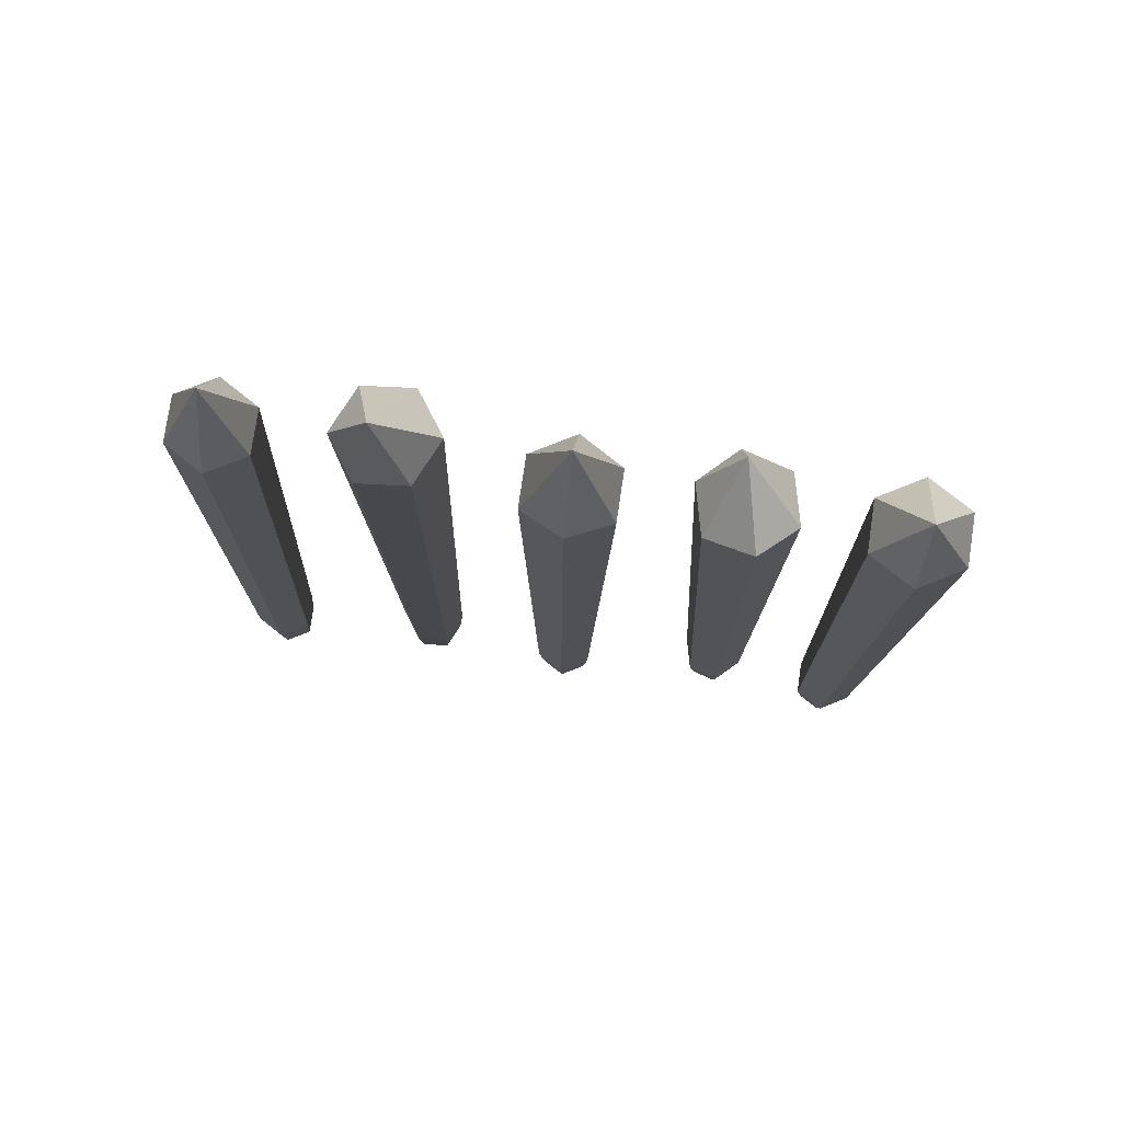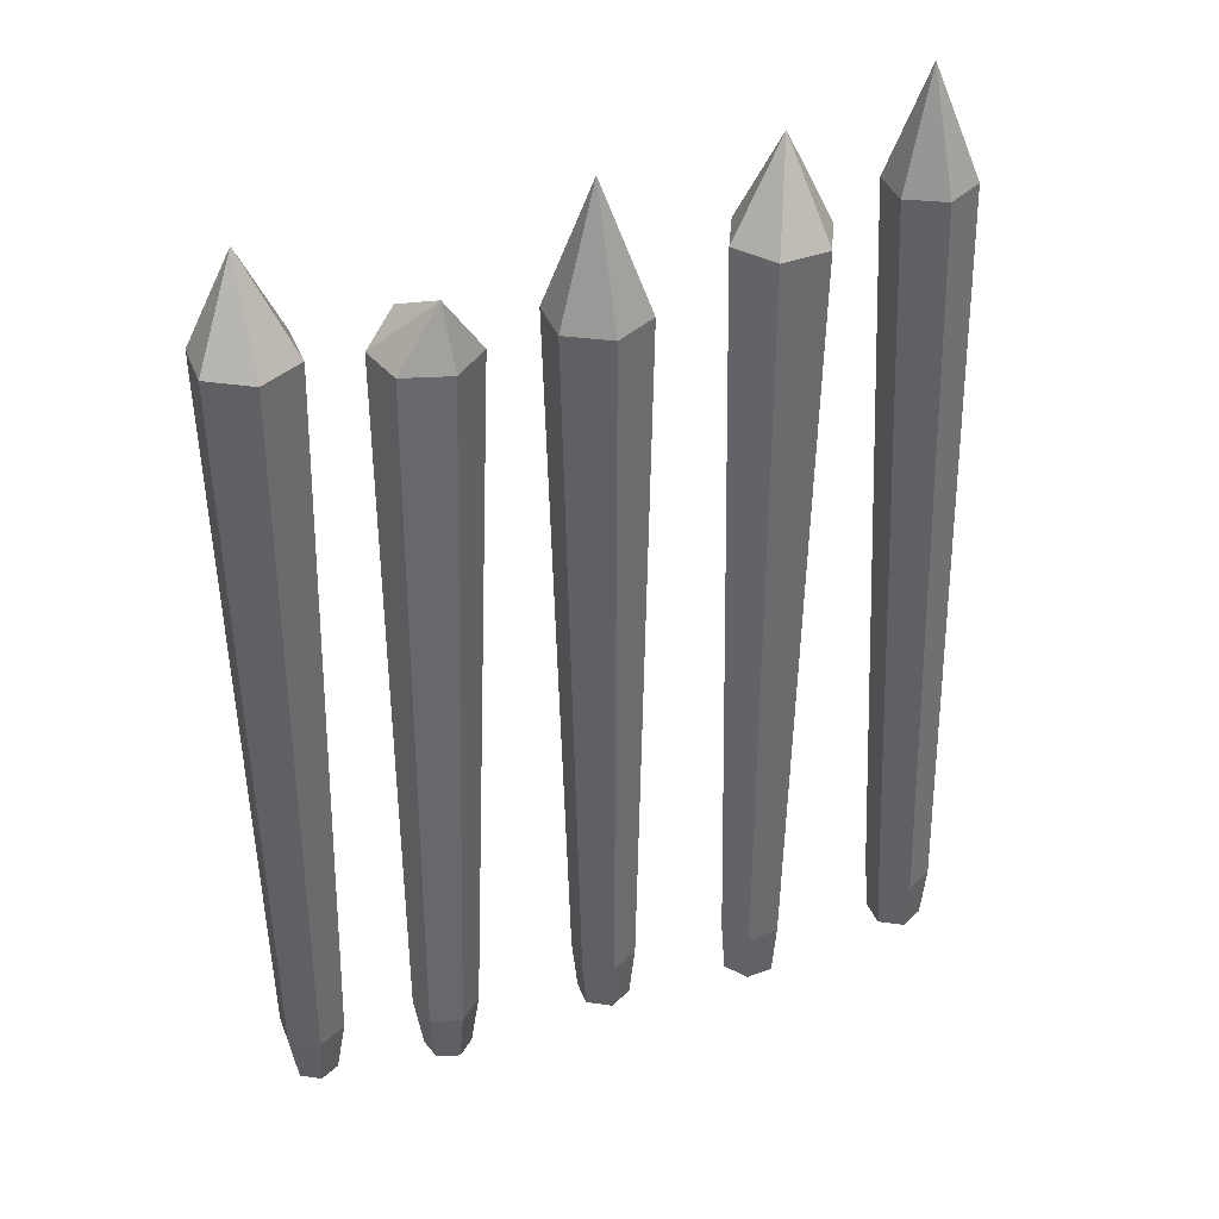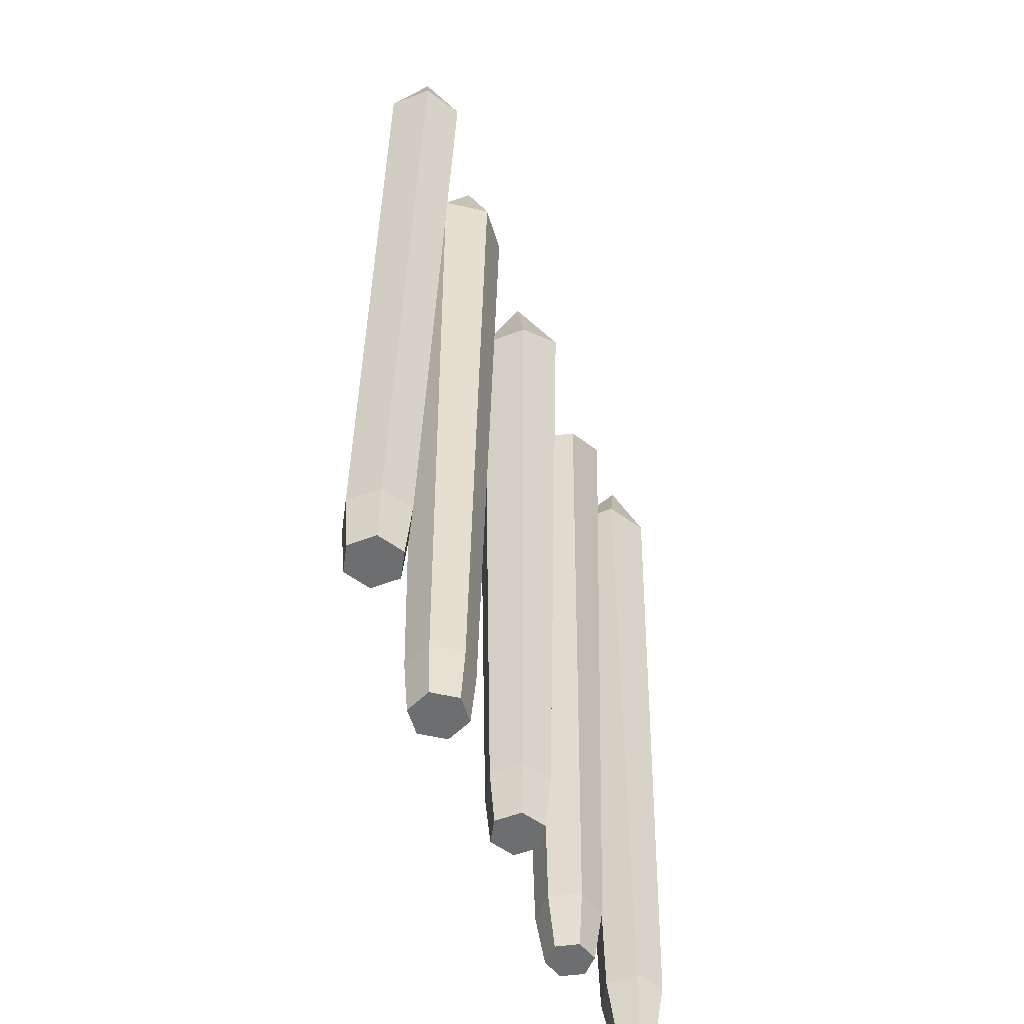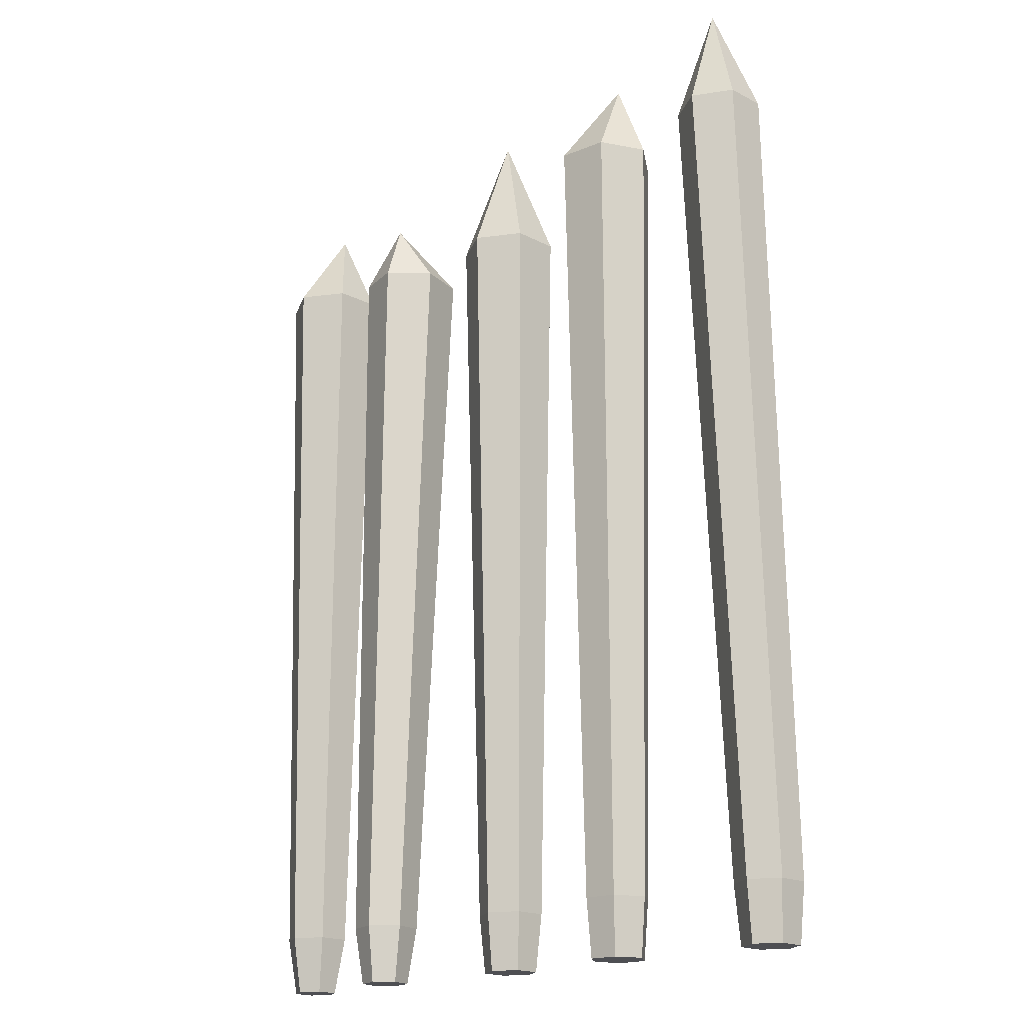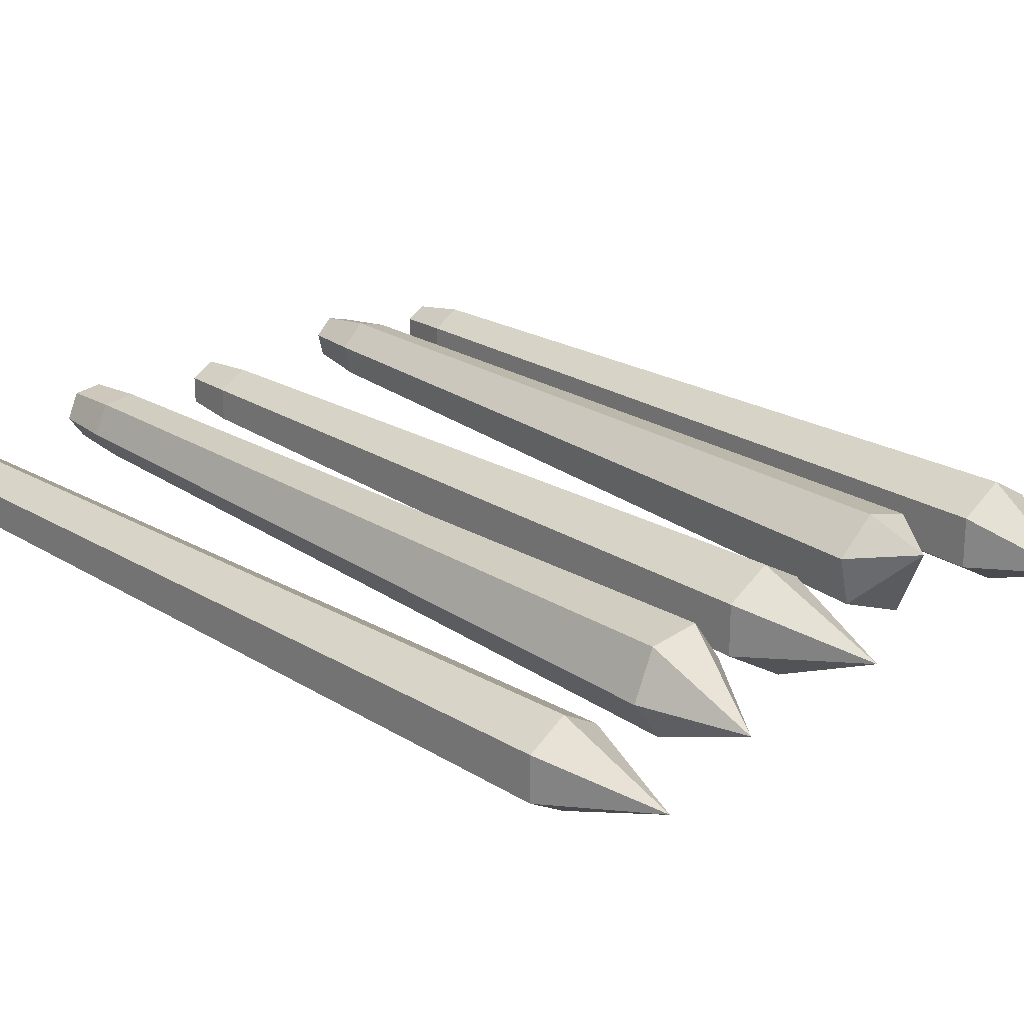
<metadata>
{"format":"obj","ext":"obj","renderer":"f3d","projection":"perspective","resolution":1024,"background":"white","views":[{"elev":77.7,"azim":-171.6,"up":"+Y"},{"elev":37.5,"azim":-19.8,"up":"+Y"},{"elev":-54.2,"azim":112.1,"up":"+Y"},{"elev":-18.1,"azim":44.5,"up":"+Y"},{"elev":23.0,"azim":137.4,"up":"+Z"}]}
</metadata>
<code>
g stakes
v -0.9201 2.018 -0.001207
v -0.8072 2.26 -0.1041
v -0.8072 2.017 0.0642
v -0.8072 2.019 -0.1959
v -0.8072 2.26 -0.1041
v -0.9196 2.019 -0.1313
v -0.6949 2.019 -0.1313
v -0.8072 2.26 -0.1041
v -0.8072 2.019 -0.1959
v -0.8072 2.017 0.0642
v -0.8072 2.26 -0.1041
v -0.6944 2.018 -0.001207
v -0.9196 2.019 -0.1313
v -0.8072 2.26 -0.1041
v -0.9201 2.018 -0.001207
v -0.6944 2.018 -0.001207
v -0.8072 2.26 -0.1041
v -0.6949 2.019 -0.1313
v -0.5125 1.965 0.04734
v -0.3995 2.12 0.02348
v -0.3879 1.965 0.08223
v -0.4507 2.012 -0.1726
v -0.3995 2.12 0.02348
v -0.5448 1.963 -0.07984
v -0.3259 1.959 -0.1346
v -0.3995 2.12 0.02348
v -0.4507 2.012 -0.1726
v -0.3879 1.965 0.08223
v -0.3995 2.12 0.02348
v -0.2944 1.96 -0.00726
v -0.5448 1.963 -0.07984
v -0.3995 2.12 0.02348
v -0.5125 1.965 0.04734
v -0.2944 1.96 -0.00726
v -0.3995 2.12 0.02348
v -0.3259 1.959 -0.1346
v -0.1321 1.964 -0.001185
v -0.02121 2.3 -0.0663
v -0.01969 1.964 0.06372
v -0.01993 2.018 -0.1961
v -0.02121 2.3 -0.0663
v -0.132 1.964 -0.1312
v 0.09257 1.965 -0.1312
v -0.02121 2.3 -0.0663
v -0.01993 2.018 -0.1961
v -0.01969 1.964 0.06372
v -0.02121 2.3 -0.0663
v 0.09273 1.965 -0.001185
v -0.132 1.964 -0.1312
v -0.02121 2.3 -0.0663
v -0.1321 1.964 -0.001185
v 0.09273 1.965 -0.001185
v -0.02121 2.3 -0.0663
v 0.09257 1.965 -0.1312
v 0.2716 2.093 -0.02547
v 0.4184 2.326 -0.0764
v 0.3477 2.092 0.08058
v 0.4545 2.095 -0.1567
v 0.4184 2.326 -0.0764
v 0.3255 2.094 -0.1439
v 0.5305 2.094 -0.05166
v 0.4184 2.326 -0.0764
v 0.4545 2.095 -0.1567
v 0.3477 2.092 0.08058
v 0.4184 2.326 -0.0764
v 0.4776 2.093 0.06722
v 0.3255 2.094 -0.1439
v 0.4184 2.326 -0.0764
v 0.2716 2.093 -0.02547
v 0.4776 2.093 0.06722
v 0.4184 2.326 -0.0764
v 0.5305 2.094 -0.05166
v 0.8751 2.14 -0.1378
v 0.7691 2.43 -0.08197
v 0.7785 2.137 -0.1936
v 0.6818 2.134 -0.1378
v 0.7691 2.43 -0.08197
v 0.6818 2.134 -0.02615
v 0.7785 2.137 -0.1936
v 0.7691 2.43 -0.08197
v 0.6818 2.134 -0.1378
v 0.6818 2.134 -0.02615
v 0.7691 2.43 -0.08197
v 0.7785 2.137 0.02966
v 0.8751 2.14 -0.02615
v 0.7691 2.43 -0.08197
v 0.8751 2.14 -0.1378
v 0.7785 2.137 0.02966
v 0.7691 2.43 -0.08197
v 0.8751 2.14 -0.02615
v -0.7329 0.002379 -0.109
v -0.7329 0.002379 -0.02317
v -0.6944 2.018 -0.001207
v -0.6949 2.019 -0.1313
v -0.8072 0.002379 0.01975
v -0.8816 0.002379 -0.02317
v -0.9201 2.018 -0.001207
v -0.8072 2.017 0.0642
v -0.8816 0.002379 -0.109
v -0.8072 0.002379 -0.1519
v -0.8072 2.019 -0.1959
v -0.9196 2.019 -0.1313
v -0.8072 0.002379 -0.1519
v -0.7329 0.002379 -0.109
v -0.6949 2.019 -0.1313
v -0.8072 2.019 -0.1959
v -0.7329 0.002379 -0.02317
v -0.8072 0.002379 0.01975
v -0.8072 2.017 0.0642
v -0.6944 2.018 -0.001207
v -0.8816 0.002379 -0.02317
v -0.8816 0.002379 -0.109
v -0.9196 2.019 -0.1313
v -0.9201 2.018 -0.001207
v -0.3982 0.002379 -0.08333
v -0.3774 0.002379 -8e-05
v -0.2944 1.96 -0.00726
v -0.3259 1.959 -0.1346
v -0.439 0.002379 0.05961
v -0.5216 0.002379 0.03603
v -0.5125 1.965 0.04734
v -0.3879 1.965 0.08223
v -0.5424 0.002379 -0.04722
v -0.4807 0.002379 -0.1069
v -0.4507 2.012 -0.1726
v -0.5448 1.963 -0.07984
v -0.4807 0.002379 -0.1069
v -0.3982 0.002379 -0.08333
v -0.3259 1.959 -0.1346
v -0.4507 2.012 -0.1726
v -0.3774 0.002379 -8e-05
v -0.439 0.002379 0.05961
v -0.3879 1.965 0.08223
v -0.2944 1.96 -0.00726
v -0.5216 0.002379 0.03603
v -0.5424 0.002379 -0.04722
v -0.5448 1.963 -0.07984
v -0.5125 1.965 0.04734
v 0.0649 0.002379 -0.109
v 0.06489 0.002379 -0.02317
v 0.09273 1.965 -0.001185
v 0.09257 1.965 -0.1312
v -0.009446 0.002379 0.01975
v -0.08379 0.002379 -0.02317
v -0.1321 1.964 -0.001185
v -0.01969 1.964 0.06372
v -0.08379 0.002379 -0.109
v -0.009446 0.002379 -0.1519
v -0.01993 2.018 -0.1961
v -0.132 1.964 -0.1312
v -0.009446 0.002379 -0.1519
v 0.0649 0.002379 -0.109
v 0.09257 1.965 -0.1312
v -0.01993 2.018 -0.1961
v 0.06489 0.002379 -0.02317
v -0.009446 0.002379 0.01975
v -0.01969 1.964 0.06372
v 0.09273 1.965 -0.001185
v -0.08379 0.002379 -0.02317
v -0.08379 0.002379 -0.109
v -0.132 1.964 -0.1312
v -0.1321 1.964 -0.001185
v 0.4365 0.002379 -0.1166
v 0.4866 0.002379 -0.04691
v 0.5305 2.094 -0.05166
v 0.4545 2.095 -0.1567
v 0.3511 0.002379 -0.1079
v 0.4365 0.002379 -0.1166
v 0.4545 2.095 -0.1567
v 0.3255 2.094 -0.1439
v 0.366 0.002379 0.03998
v 0.3158 0.002379 -0.02966
v 0.2716 2.093 -0.02547
v 0.3477 2.092 0.08058
v 0.4866 0.002379 -0.04691
v 0.4514 0.002379 0.03136
v 0.4776 2.093 0.06722
v 0.5305 2.094 -0.05166
v 0.4514 0.002379 0.03136
v 0.366 0.002379 0.03998
v 0.3477 2.092 0.08058
v 0.4776 2.093 0.06722
v 0.3158 0.002379 -0.02966
v 0.3511 0.002379 -0.1079
v 0.3255 2.094 -0.1439
v 0.2716 2.093 -0.02547
v 0.7817 0.002379 -0.03905
v 0.7817 0.002379 -0.1249
v 0.6818 2.134 -0.1378
v 0.6818 2.134 -0.02615
v 0.9303 0.002379 -0.03905
v 0.856 0.002379 0.003867
v 0.7785 2.137 0.02966
v 0.8751 2.14 -0.02615
v 0.856 0.002379 0.003867
v 0.7817 0.002379 -0.03905
v 0.6818 2.134 -0.02615
v 0.7785 2.137 0.02966
v 0.7817 0.002379 -0.1249
v 0.856 0.002379 -0.1678
v 0.7785 2.137 -0.1936
v 0.6818 2.134 -0.1378
v 0.9303 0.002379 -0.1249
v 0.9303 0.002379 -0.03905
v 0.8751 2.14 -0.02615
v 0.8751 2.14 -0.1378
v 0.856 0.002379 -0.1678
v 0.9303 0.002379 -0.1249
v 0.8751 2.14 -0.1378
v 0.7785 2.137 -0.1936
v -0.8816 0.002379 -0.02317
v -0.8583 -0.1501 -0.0366
v -0.8583 -0.1501 -0.09557
v -0.8816 0.002379 -0.109
v -0.7329 0.002379 -0.109
v -0.7562 -0.1501 -0.09557
v -0.7562 -0.1501 -0.0366
v -0.7329 0.002379 -0.02317
v -0.8072 0.002379 0.01975
v -0.8072 -0.1501 -0.007115
v -0.8583 -0.1501 -0.0366
v -0.8816 0.002379 -0.02317
v -0.8816 0.002379 -0.109
v -0.8583 -0.1501 -0.09557
v -0.8072 -0.1501 -0.1251
v -0.8072 0.002379 -0.1519
v -0.8072 0.002379 -0.1519
v -0.8072 -0.1501 -0.1251
v -0.7562 -0.1501 -0.09557
v -0.7329 0.002379 -0.109
v -0.7329 0.002379 -0.02317
v -0.7562 -0.1501 -0.0366
v -0.8072 -0.1501 -0.007115
v -0.8072 0.002379 0.01975
v -0.7562 -0.1501 -0.09557
v -0.8072 -0.1501 -0.1251
v -0.8583 -0.1501 -0.09557
v -0.7562 -0.1501 -0.0366
v -0.8583 -0.1501 -0.0366
v -0.8072 -0.1501 -0.007115
v -0.3982 0.002379 -0.08333
v -0.4151 -0.1501 -0.06704
v -0.3999 -0.1501 -0.006516
v -0.3774 0.002379 -8e-05
v -0.439 0.002379 0.05961
v -0.4447 -0.1501 0.03688
v -0.5047 -0.1501 0.01973
v -0.5216 0.002379 0.03603
v -0.5424 0.002379 -0.04722
v -0.5199 -0.1501 -0.04079
v -0.4751 -0.1501 -0.08419
v -0.4807 0.002379 -0.1069
v -0.4807 0.002379 -0.1069
v -0.4751 -0.1501 -0.08419
v -0.4151 -0.1501 -0.06704
v -0.3982 0.002379 -0.08333
v -0.3774 0.002379 -8e-05
v -0.3999 -0.1501 -0.006516
v -0.4447 -0.1501 0.03688
v -0.439 0.002379 0.05961
v -0.5216 0.002379 0.03603
v -0.5047 -0.1501 0.01973
v -0.5199 -0.1501 -0.04079
v -0.5424 0.002379 -0.04722
v -0.4151 -0.1501 -0.06704
v -0.4751 -0.1501 -0.08419
v -0.5199 -0.1501 -0.04079
v -0.3999 -0.1501 -0.006516
v -0.5047 -0.1501 0.01973
v -0.4447 -0.1501 0.03688
v 0.0649 0.002379 -0.109
v 0.05151 -0.1501 -0.1013
v 0.0515 -0.1501 -0.0309
v 0.06489 0.002379 -0.02317
v -0.009446 0.002379 0.01975
v -0.009446 -0.1501 0.004291
v -0.07039 -0.1501 -0.0309
v -0.08379 0.002379 -0.02317
v -0.08379 0.002379 -0.109
v -0.0704 -0.1501 -0.1013
v -0.009446 -0.1501 -0.1365
v -0.009446 0.002379 -0.1519
v -0.009446 0.002379 -0.1519
v -0.009446 -0.1501 -0.1365
v 0.05151 -0.1501 -0.1013
v 0.0649 0.002379 -0.109
v 0.06489 0.002379 -0.02317
v 0.0515 -0.1501 -0.0309
v -0.009446 -0.1501 0.004291
v -0.009446 0.002379 0.01975
v -0.08379 0.002379 -0.02317
v -0.07039 -0.1501 -0.0309
v -0.0704 -0.1501 -0.1013
v -0.08379 0.002379 -0.109
v 0.05151 -0.1501 -0.1013
v -0.009446 -0.1501 -0.1365
v -0.0704 -0.1501 -0.1013
v 0.0515 -0.1501 -0.0309
v -0.07039 -0.1501 -0.0309
v -0.009446 -0.1501 0.004291
v 0.4514 0.002379 0.03136
v 0.4444 -0.1501 0.02156
v 0.371 -0.1501 0.02897
v 0.366 0.002379 0.03998
v 0.4365 0.002379 -0.1166
v 0.4315 -0.1501 -0.1056
v 0.4746 -0.1501 -0.0457
v 0.4866 0.002379 -0.04691
v 0.4866 0.002379 -0.04691
v 0.4746 -0.1501 -0.0457
v 0.4444 -0.1501 0.02156
v 0.4514 0.002379 0.03136
v 0.3511 0.002379 -0.1079
v 0.3581 -0.1501 -0.09814
v 0.4315 -0.1501 -0.1056
v 0.4365 0.002379 -0.1166
v 0.3158 0.002379 -0.02966
v 0.3278 -0.1501 -0.03088
v 0.3581 -0.1501 -0.09814
v 0.3511 0.002379 -0.1079
v 0.366 0.002379 0.03998
v 0.371 -0.1501 0.02897
v 0.3278 -0.1501 -0.03088
v 0.3158 0.002379 -0.02966
v 0.4746 -0.1501 -0.0457
v 0.4315 -0.1501 -0.1056
v 0.3581 -0.1501 -0.09814
v 0.3278 -0.1501 -0.03088
v 0.4444 -0.1501 0.02156
v 0.371 -0.1501 0.02897
v 0.9303 0.002379 -0.03905
v 0.9186 -0.1501 -0.04582
v 0.856 -0.1501 -0.009665
v 0.856 0.002379 0.003867
v 0.7817 0.002379 -0.03905
v 0.7934 -0.1501 -0.04582
v 0.7934 -0.1501 -0.1181
v 0.7817 0.002379 -0.1249
v 0.9303 0.002379 -0.1249
v 0.9186 -0.1501 -0.1181
v 0.9186 -0.1501 -0.04582
v 0.9303 0.002379 -0.03905
v 0.856 0.002379 0.003867
v 0.856 -0.1501 -0.009665
v 0.7934 -0.1501 -0.04582
v 0.7817 0.002379 -0.03905
v 0.7817 0.002379 -0.1249
v 0.7934 -0.1501 -0.1181
v 0.856 -0.1501 -0.1543
v 0.856 0.002379 -0.1678
v 0.856 0.002379 -0.1678
v 0.856 -0.1501 -0.1543
v 0.9186 -0.1501 -0.1181
v 0.9303 0.002379 -0.1249
v 0.9186 -0.1501 -0.1181
v 0.856 -0.1501 -0.1543
v 0.7934 -0.1501 -0.1181
v 0.9186 -0.1501 -0.04582
v 0.7934 -0.1501 -0.04582
v 0.856 -0.1501 -0.009665
f 2 1 3
f 5 4 6
f 8 7 9
f 11 10 12
f 14 13 15
f 17 16 18
f 20 19 21
f 23 22 24
f 26 25 27
f 29 28 30
f 32 31 33
f 35 34 36
f 38 37 39
f 41 40 42
f 44 43 45
f 47 46 48
f 50 49 51
f 53 52 54
f 56 55 57
f 59 58 60
f 62 61 63
f 65 64 66
f 68 67 69
f 71 70 72
f 74 73 75
f 77 76 78
f 80 79 81
f 83 82 84
f 86 85 87
f 89 88 90
f 92 91 93
f 93 91 94
f 96 95 97
f 97 95 98
f 100 99 101
f 101 99 102
f 104 103 105
f 105 103 106
f 108 107 109
f 109 107 110
f 112 111 113
f 113 111 114
f 116 115 117
f 117 115 118
f 120 119 121
f 121 119 122
f 124 123 125
f 125 123 126
f 128 127 129
f 129 127 130
f 132 131 133
f 133 131 134
f 136 135 137
f 137 135 138
f 140 139 141
f 141 139 142
f 144 143 145
f 145 143 146
f 148 147 149
f 149 147 150
f 152 151 153
f 153 151 154
f 156 155 157
f 157 155 158
f 160 159 161
f 161 159 162
f 164 163 165
f 165 163 166
f 168 167 169
f 169 167 170
f 172 171 173
f 173 171 174
f 176 175 177
f 177 175 178
f 180 179 181
f 181 179 182
f 184 183 185
f 185 183 186
f 188 187 189
f 189 187 190
f 192 191 193
f 193 191 194
f 196 195 197
f 197 195 198
f 200 199 201
f 201 199 202
f 204 203 205
f 205 203 206
f 208 207 209
f 209 207 210
f 212 211 213
f 213 211 214
f 216 215 217
f 217 215 218
f 220 219 221
f 221 219 222
f 224 223 225
f 225 223 226
f 228 227 229
f 229 227 230
f 232 231 233
f 233 231 234
f 236 235 237
f 238 237 235
f 239 237 238
f 240 239 238
f 242 241 243
f 243 241 244
f 246 245 247
f 247 245 248
f 250 249 251
f 251 249 252
f 254 253 255
f 255 253 256
f 258 257 259
f 259 257 260
f 262 261 263
f 263 261 264
f 266 265 267
f 268 267 265
f 269 267 268
f 270 269 268
f 272 271 273
f 273 271 274
f 276 275 277
f 277 275 278
f 280 279 281
f 281 279 282
f 284 283 285
f 285 283 286
f 288 287 289
f 289 287 290
f 292 291 293
f 293 291 294
f 296 295 297
f 298 297 295
f 299 297 298
f 300 299 298
f 302 301 303
f 303 301 304
f 306 305 307
f 307 305 308
f 310 309 311
f 311 309 312
f 314 313 315
f 315 313 316
f 318 317 319
f 319 317 320
f 322 321 323
f 323 321 324
f 326 325 327
f 328 327 325
f 329 328 325
f 330 328 329
f 332 331 333
f 333 331 334
f 336 335 337
f 337 335 338
f 340 339 341
f 341 339 342
f 344 343 345
f 345 343 346
f 348 347 349
f 349 347 350
f 352 351 353
f 353 351 354
f 356 355 357
f 358 357 355
f 359 357 358
f 360 359 358

</code>
